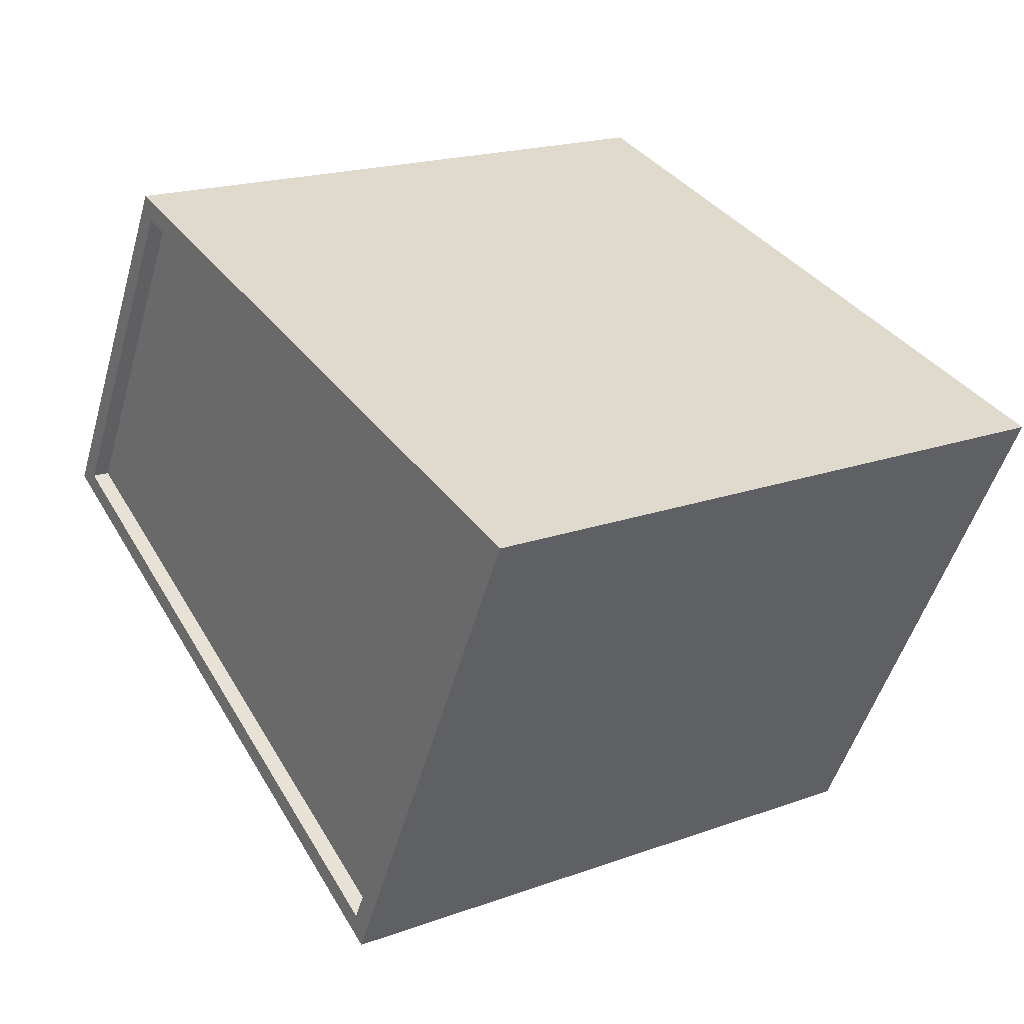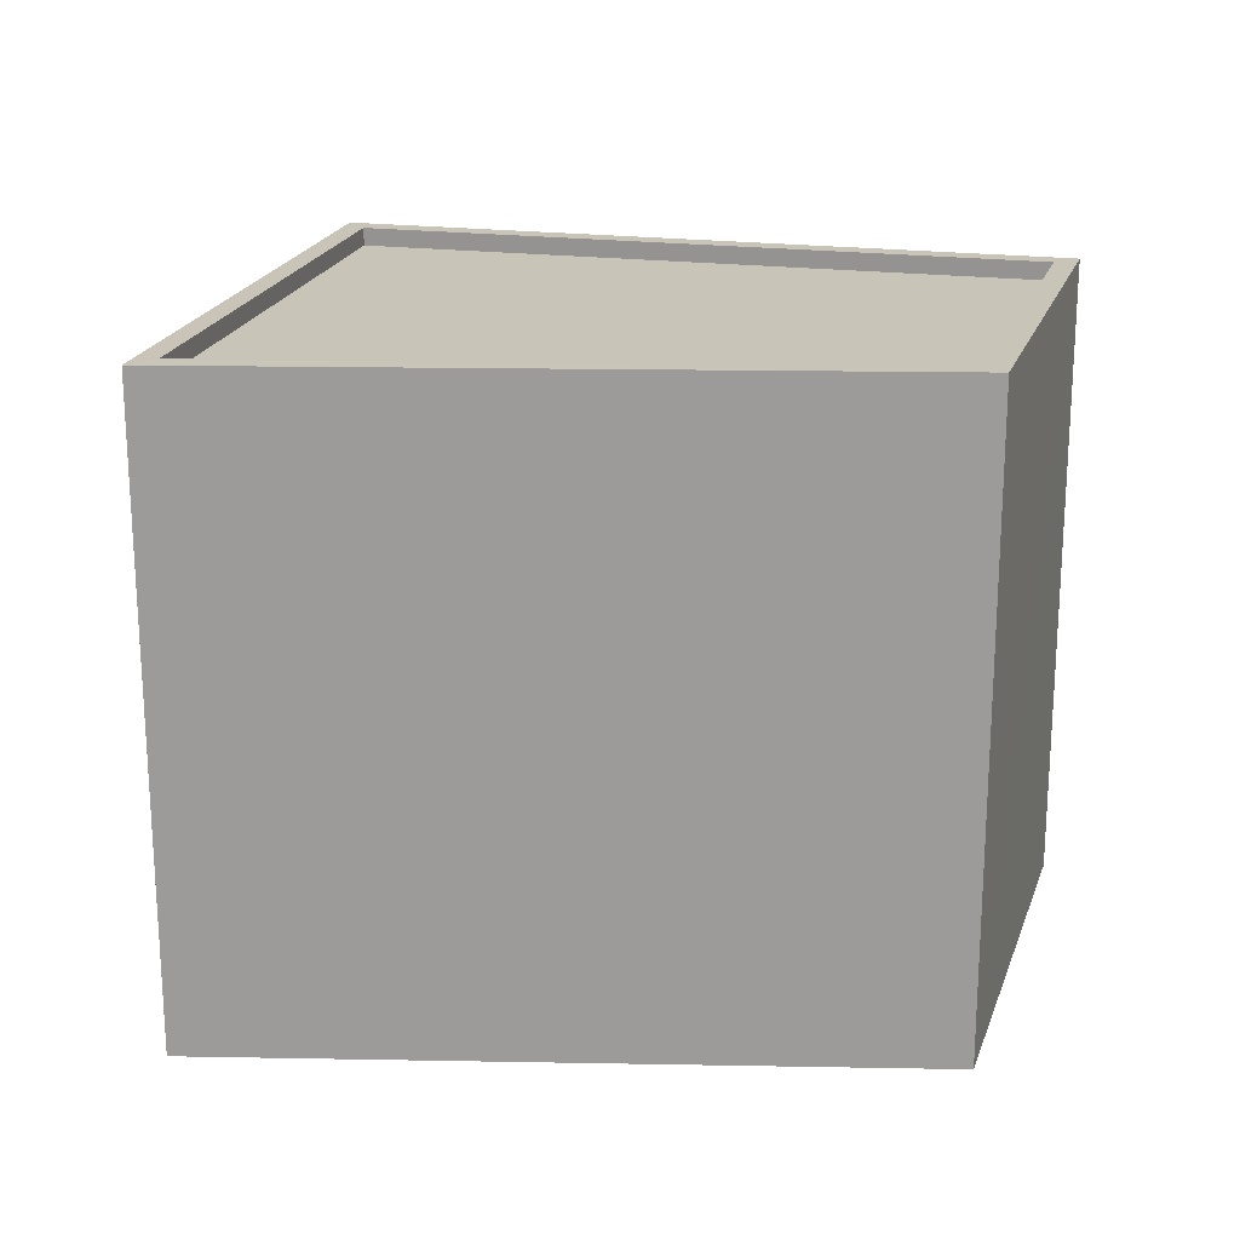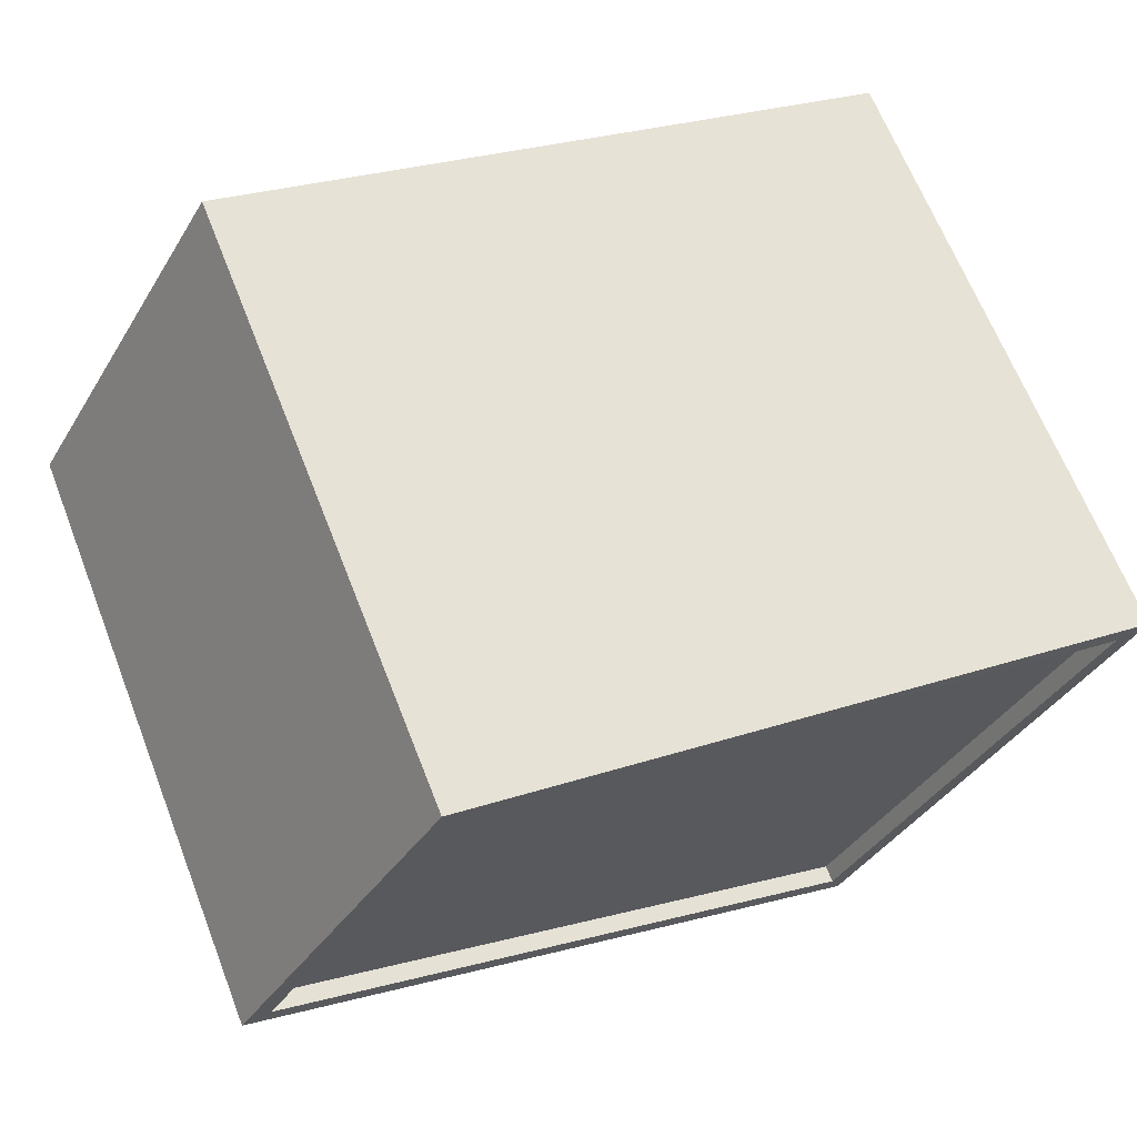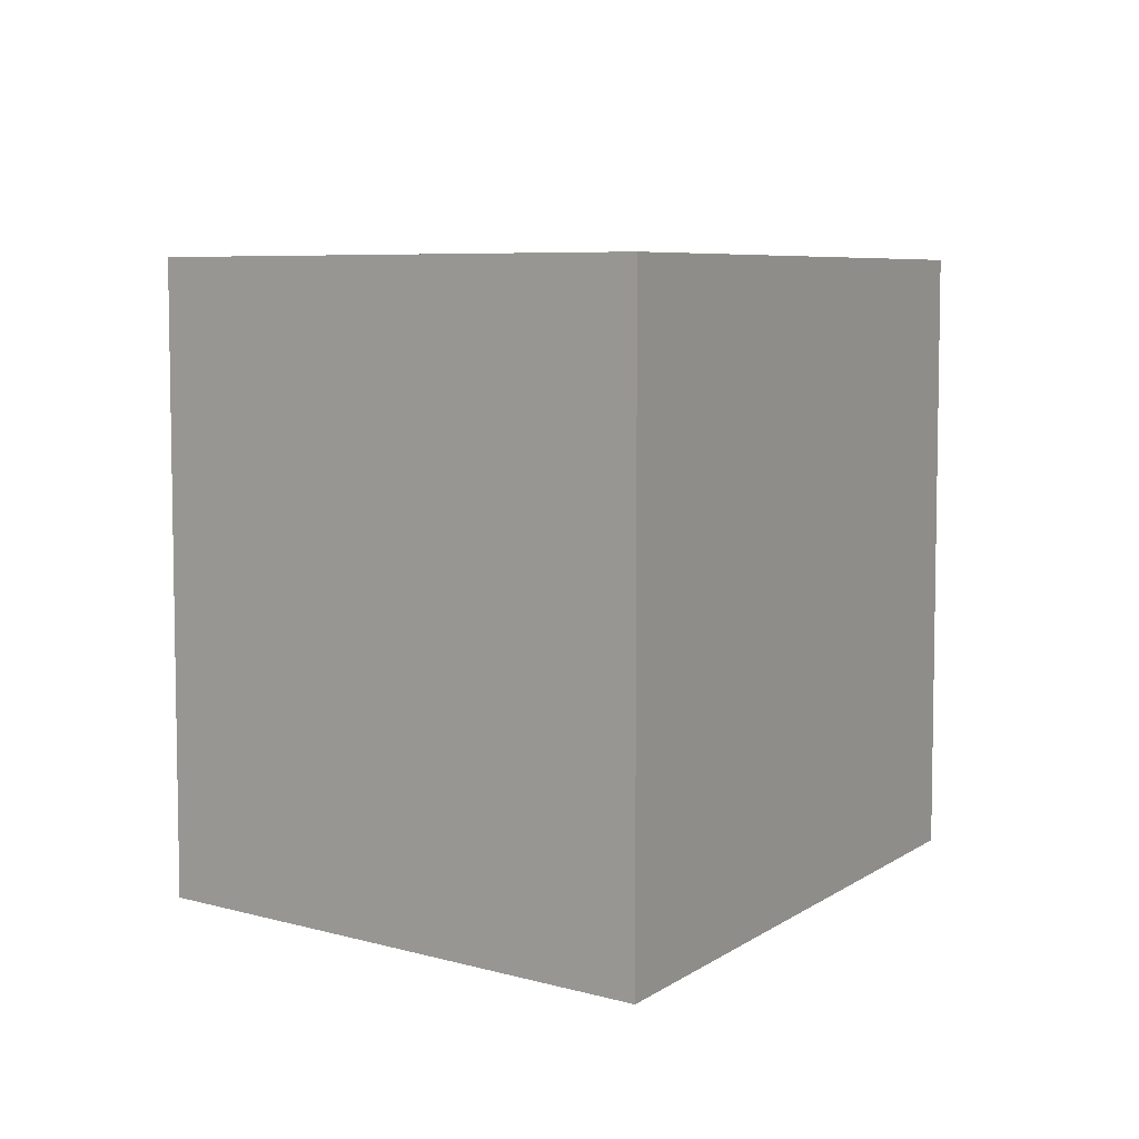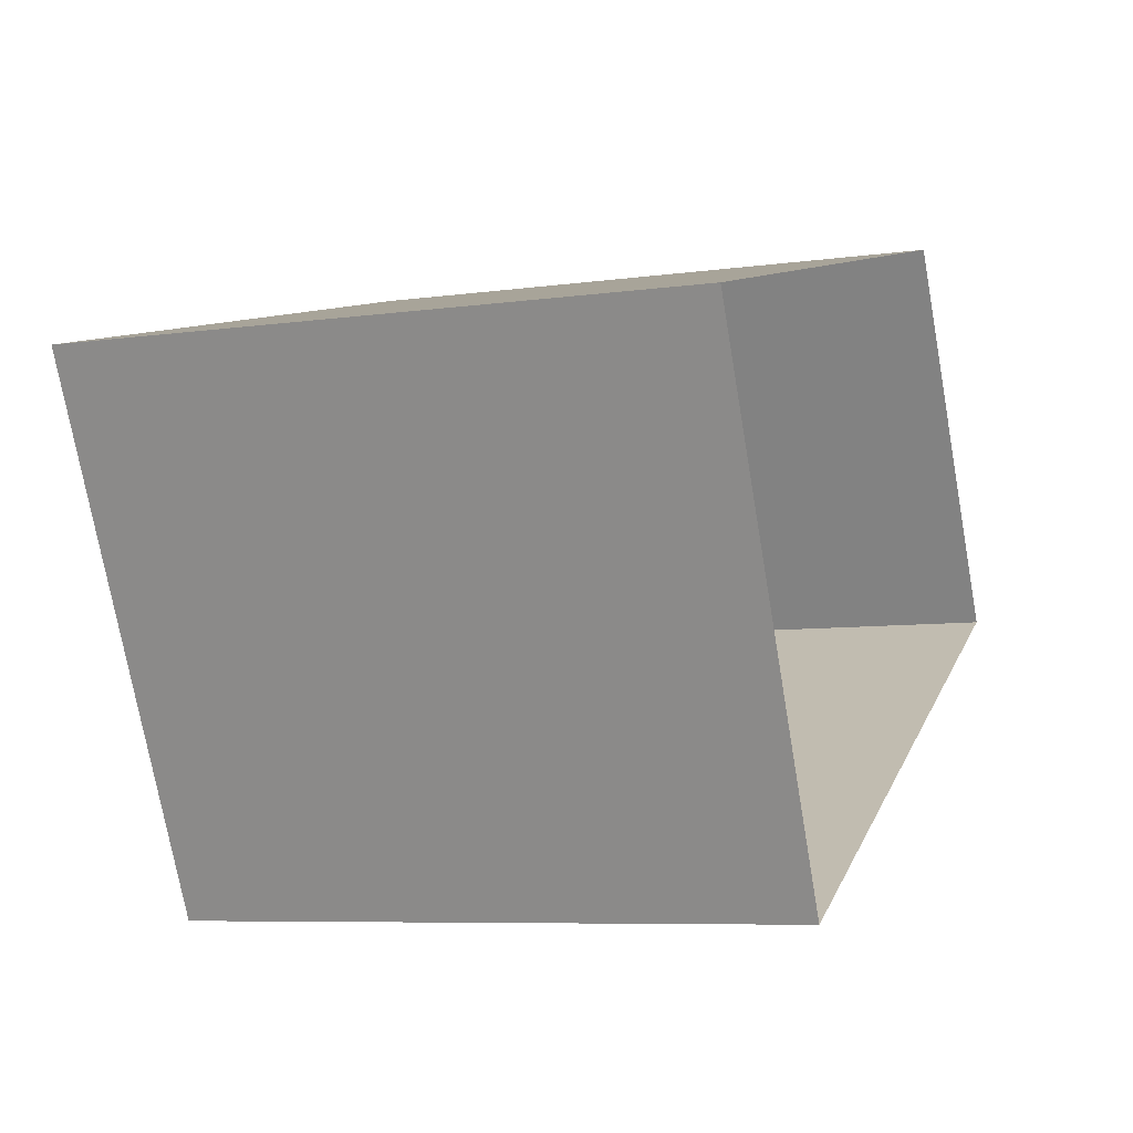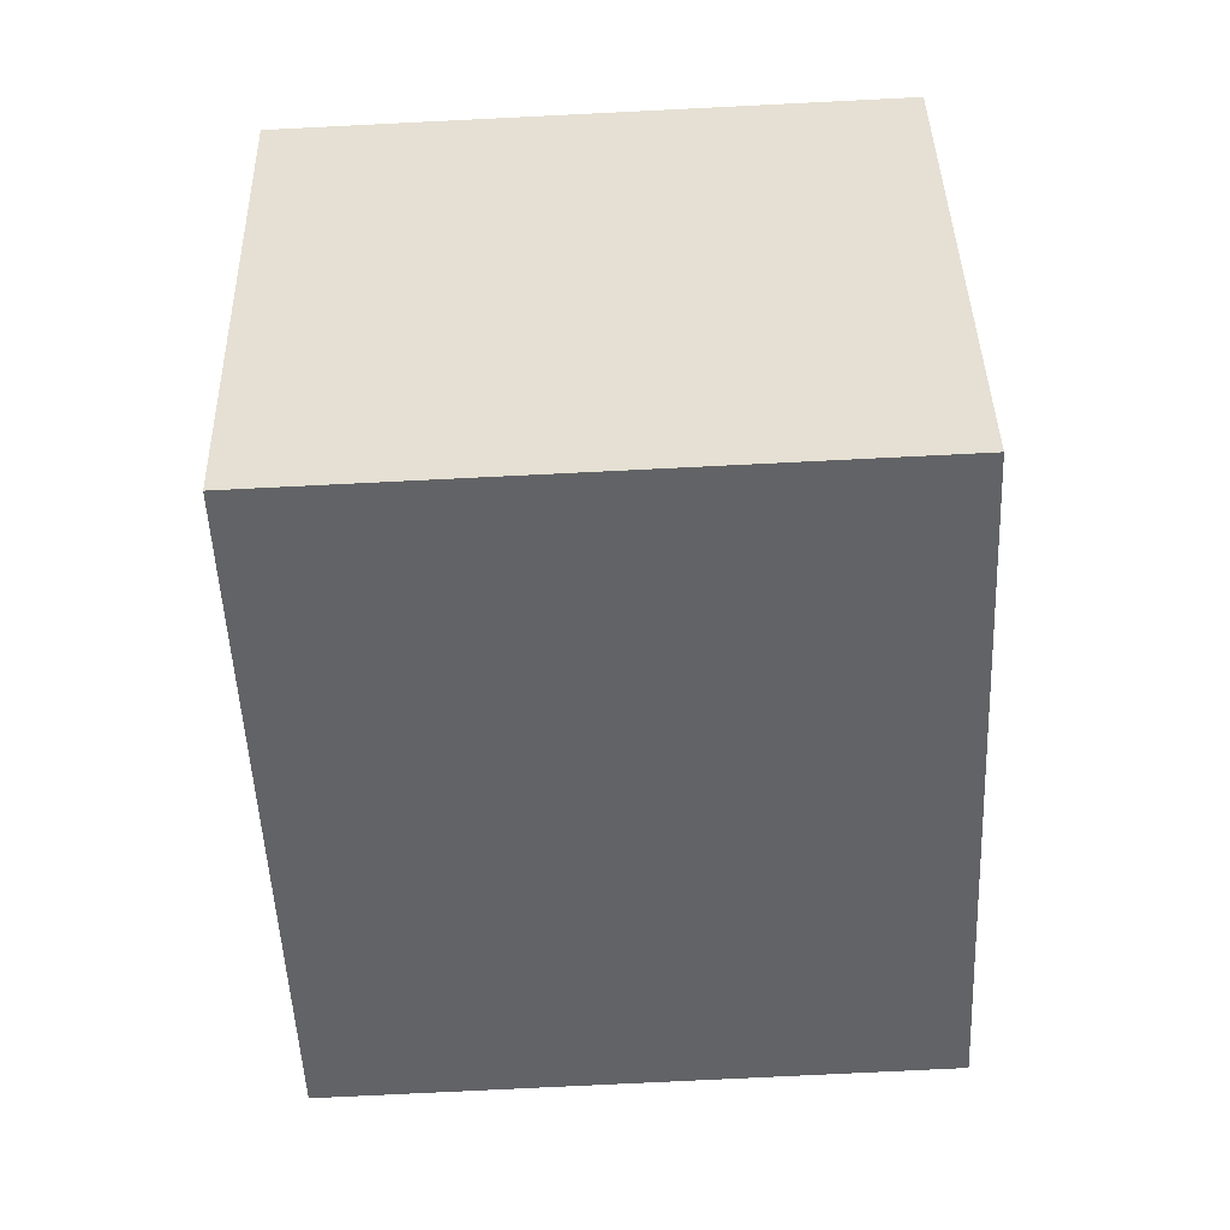
<metadata>
{"format":"obj","ext":"obj","renderer":"f3d","projection":"perspective","resolution":1024,"background":"white","views":[{"elev":19.5,"azim":56.2,"up":"+Y"},{"elev":20.1,"azim":166.4,"up":"+Z"},{"elev":65.9,"azim":-21.4,"up":"+Y"},{"elev":6.5,"azim":103.1,"up":"+Z"},{"elev":-7.2,"azim":111.9,"up":"+Y"},{"elev":-77.6,"azim":92.8,"up":"+Y"}]}
</metadata>
<code>
v -1.187e+04 -3.403e+04 33.26
v -1.186e+04 -3.404e+04 33.26
v -1.187e+04 -3.403e+04 33.26
v -1.186e+04 -3.403e+04 33.26
v -1.186e+04 -3.404e+04 41.91
v -1.187e+04 -3.403e+04 41.91
v -1.187e+04 -3.403e+04 41.91
v -1.186e+04 -3.403e+04 41.91
v -1.186e+04 -3.403e+04 42.16
v -1.186e+04 -3.404e+04 42.16
v -1.186e+04 -3.403e+04 42.16
v -1.187e+04 -3.403e+04 42.16
v -1.187e+04 -3.403e+04 42.16
v -1.187e+04 -3.403e+04 42.16
v -1.187e+04 -3.403e+04 42.16
v -1.186e+04 -3.404e+04 42.16
f 1 2 3
f 1 4 2
f 5 6 7
f 5 8 6
f 9 10 11
f 12 13 14
f 15 12 14
f 14 13 10
f 16 10 9
f 14 10 16
f 9 11 12
f 15 9 12
f 14 5 7
f 14 16 5
f 14 7 6
f 15 14 6
f 15 6 8
f 9 15 8
f 16 8 5
f 16 9 8
f 13 1 3
f 13 12 1
f 12 4 1
f 12 11 4
f 10 2 4
f 11 10 4
f 13 3 2
f 10 13 2

</code>
